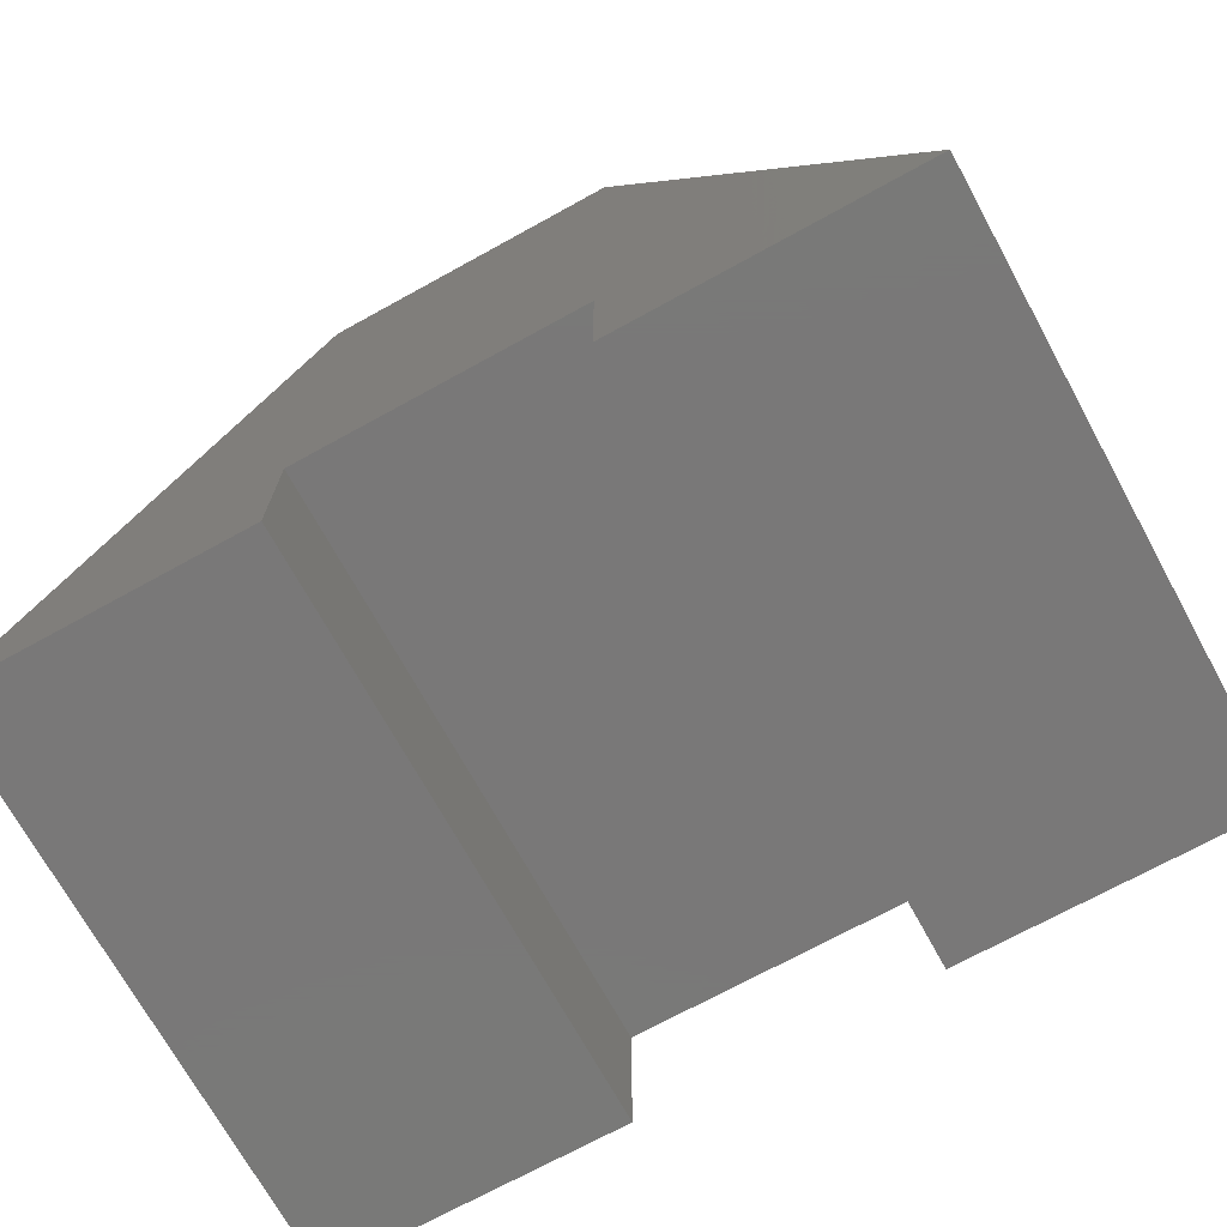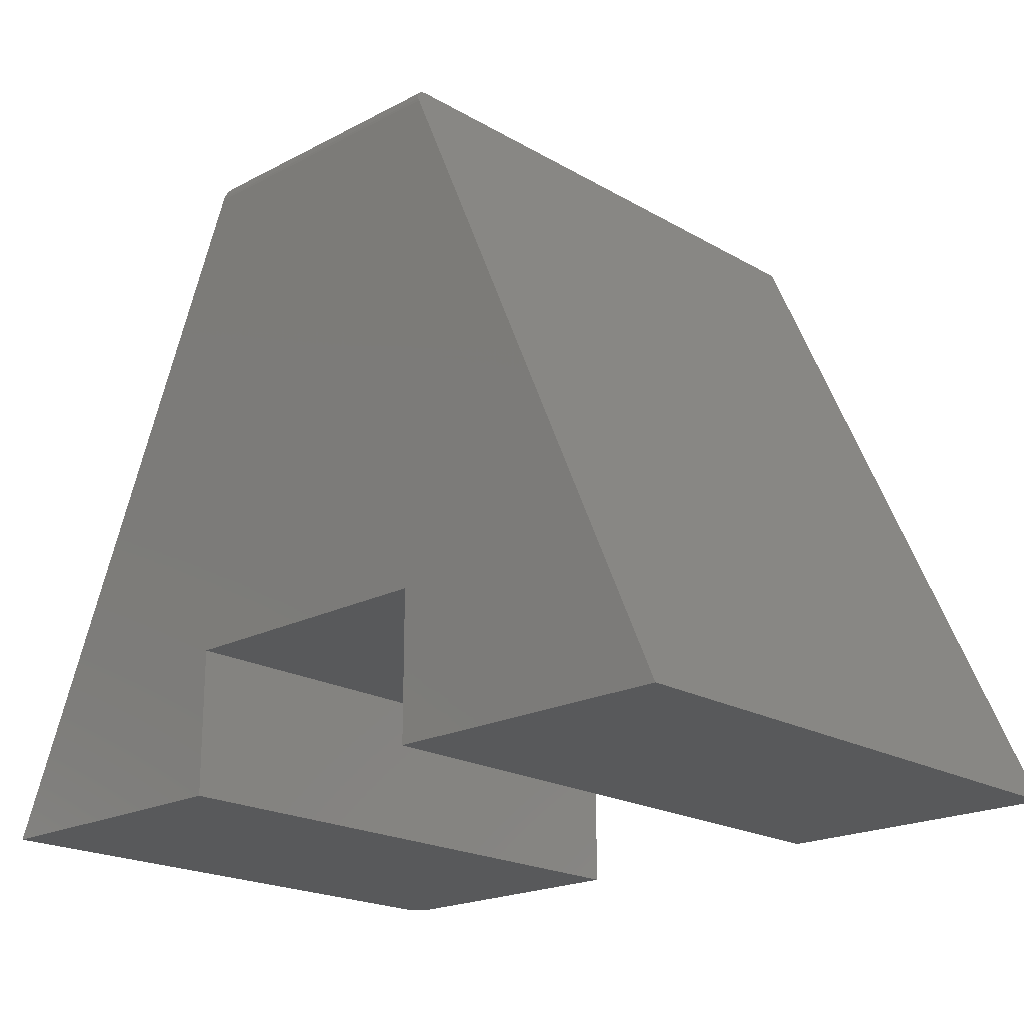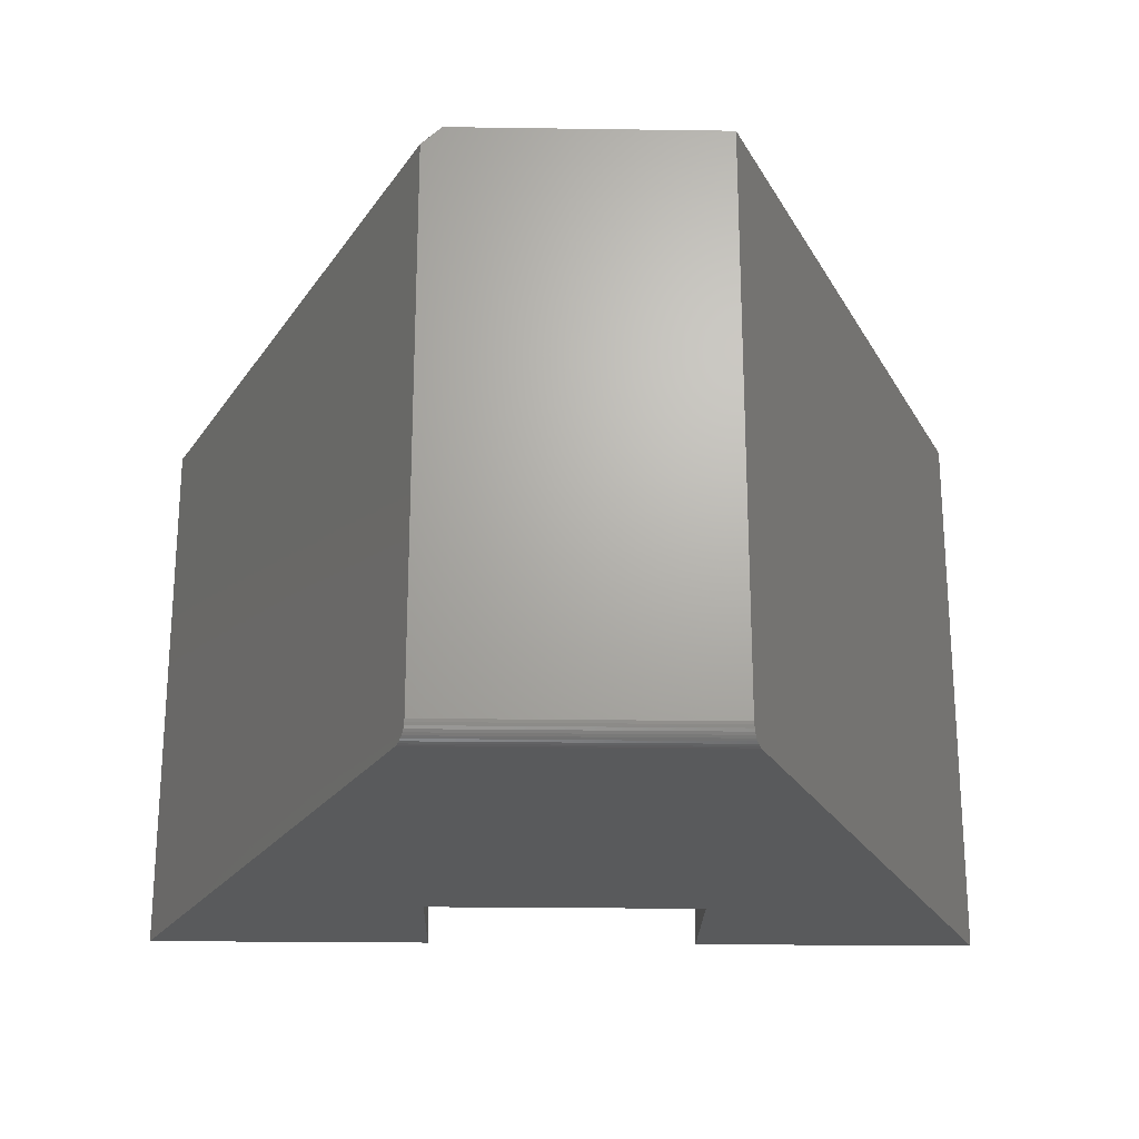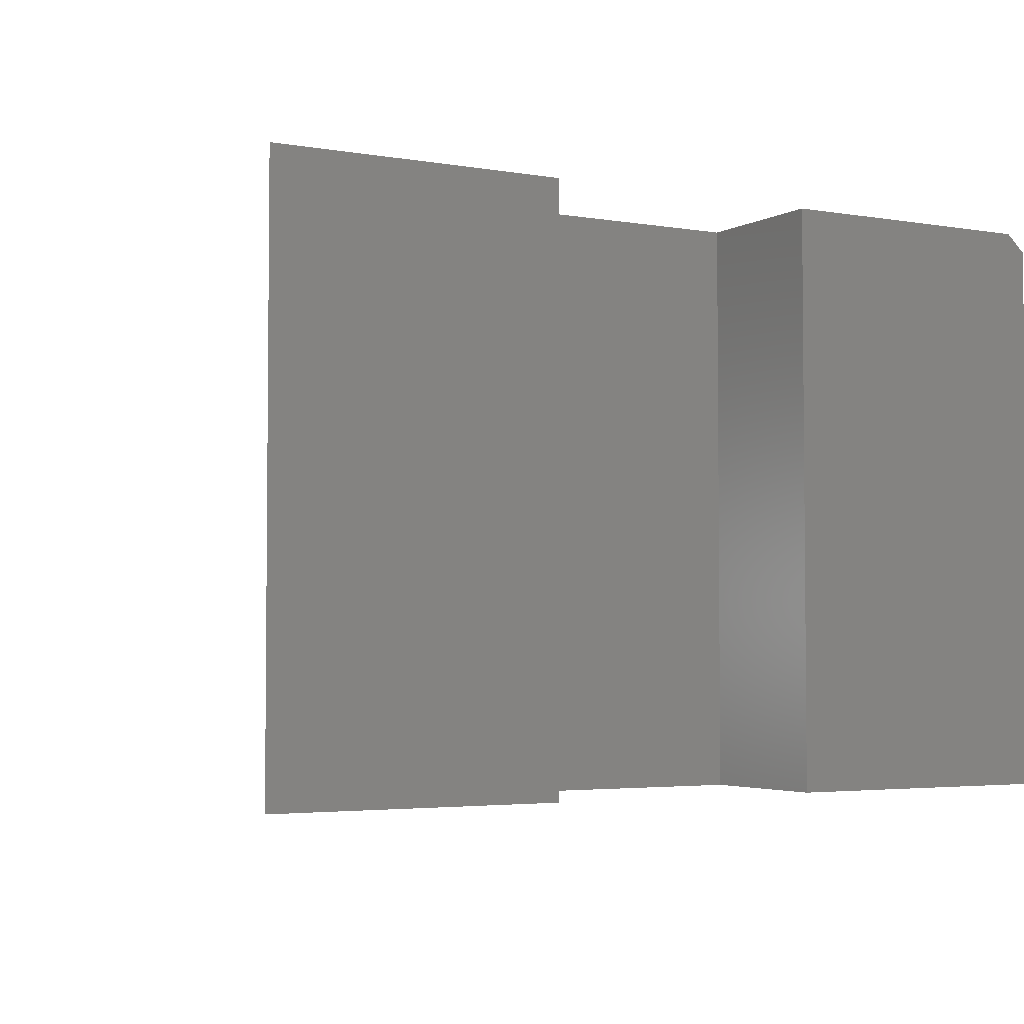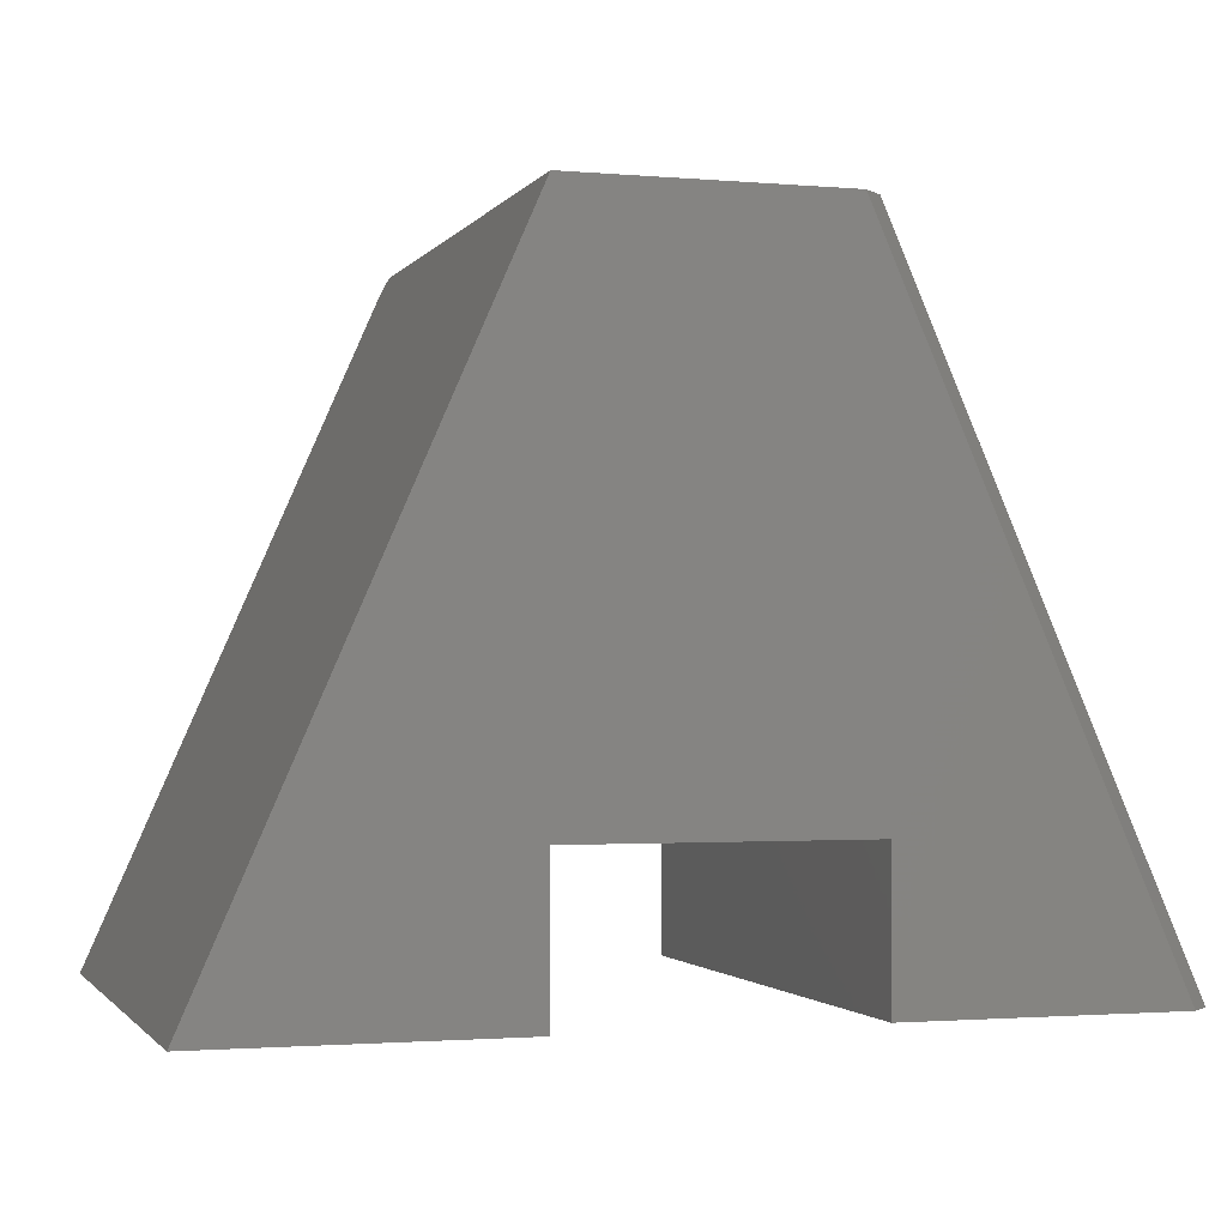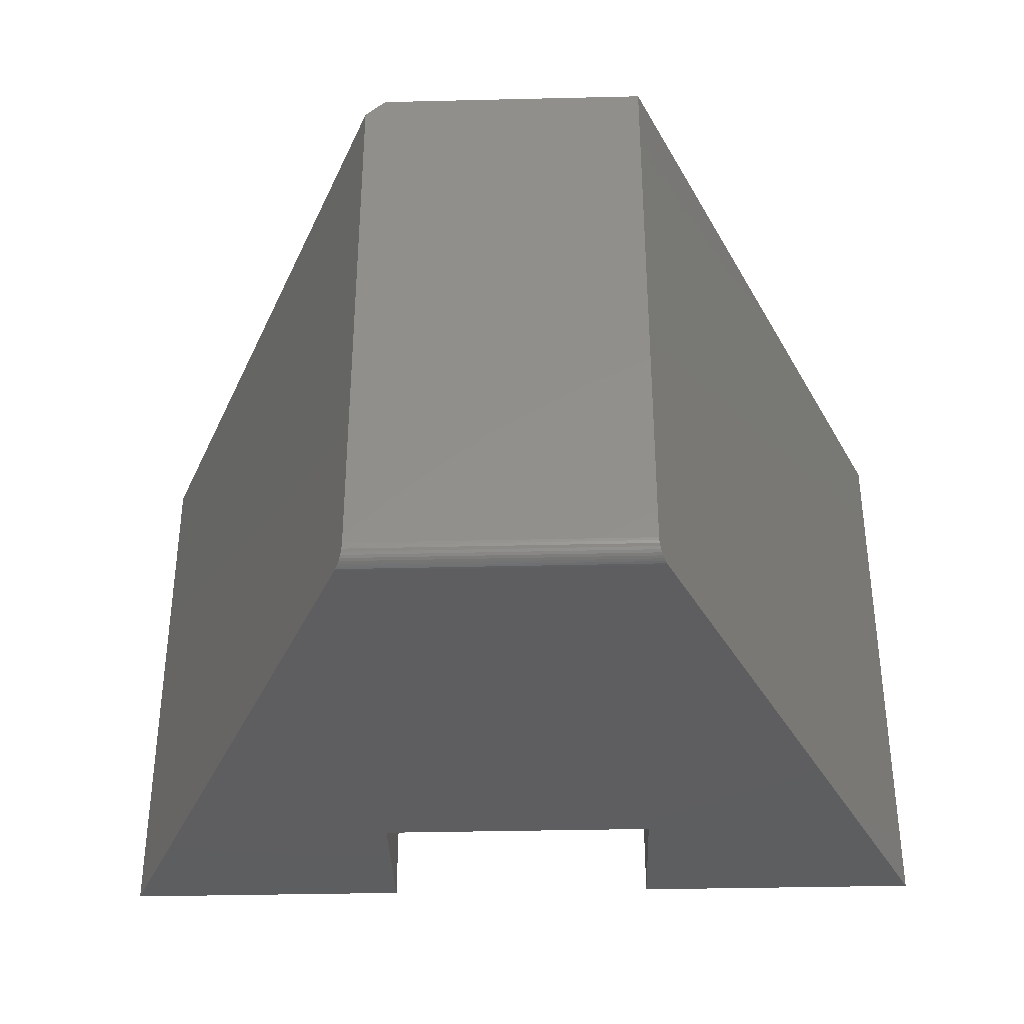
<metadata>
{"format":"stl","ext":"stl","renderer":"f3d","projection":"perspective","resolution":1024,"background":"white","views":[{"elev":-71.4,"azim":28.8,"up":"+Z"},{"elev":-20.3,"azim":43.6,"up":"+Z"},{"elev":-22.7,"azim":-1.4,"up":"+Y"},{"elev":-3.6,"azim":150.1,"up":"+Y"},{"elev":-1.7,"azim":162.6,"up":"+Z"},{"elev":-35.8,"azim":1.8,"up":"+Y"}]}
</metadata>
<code>
# stl→obj: 38 verts, 72 faces
v 0.2525 -0.4868 0.5761
v 0.2519 -0.4915 0.5746
v 0.2523 -0.4892 0.5755
v 0.2526 -0.4844 0.5763
v 0.2526 -0.01562 0.5763
v 0.2489 -0.4983 0.5678
v 0.2498 -0.497 0.5699
v 0.2506 -0.4954 0.5717
v 0.2513 -0.4936 0.5733
v 0 -0.01562 0
v 0 -0.5 0
v 0.2458 -0.5 0.5607
v 0.2468 -0.4998 0.5631
v 0.2479 -0.4992 0.5655
v 0.4974 -0.4844 0.5763
v 0.4974 0 0.5763
v 0.2697 0 0.5763
v 0.4974 0 0.1263
v 0.2526 0 0.1263
v 0.75 0 -4.592e-17
v 0.4974 0 -3.046e-17
v 0.2526 0 -1.547e-17
v 0.01706 0 -1.045e-18
v 0.2526 -0.5 -1.547e-17
v 0.4974 -0.5 0.1263
v 0.75 -0.5 -4.592e-17
v 0.5042 -0.5 0.5607
v 0.4974 -0.5 -3.046e-17
v 0.2526 -0.5 0.1263
v 0.4981 -0.4915 0.5746
v 0.4987 -0.4936 0.5733
v 0.4994 -0.4954 0.5717
v 0.5002 -0.497 0.5699
v 0.5011 -0.4983 0.5678
v 0.5021 -0.4992 0.5655
v 0.5032 -0.4998 0.5631
v 0.4975 -0.4868 0.5761
v 0.4977 -0.4892 0.5755
f 1 2 3
f 4 5 6
f 4 6 7
f 4 7 8
f 4 8 9
f 4 9 2
f 4 2 1
f 10 11 12
f 10 12 13
f 10 13 14
f 10 14 6
f 10 6 5
f 4 15 5
f 5 15 16
f 5 16 17
f 18 19 16
f 18 16 20
f 18 20 21
f 22 23 19
f 19 23 17
f 19 17 16
f 22 24 23
f 23 24 11
f 23 11 10
f 5 17 10
f 10 17 23
f 25 26 27
f 25 28 26
f 29 11 24
f 12 11 29
f 12 29 25
f 12 25 27
f 27 26 20
f 16 30 31
f 16 31 32
f 16 32 33
f 16 33 34
f 16 34 35
f 16 35 36
f 16 36 27
f 16 27 20
f 30 16 15
f 30 15 37
f 30 37 38
f 12 36 13
f 12 27 36
f 35 13 36
f 15 4 37
f 37 4 1
f 37 1 38
f 38 1 3
f 38 3 30
f 30 3 2
f 30 2 31
f 31 2 9
f 31 9 32
f 32 9 8
f 32 8 33
f 33 8 7
f 33 7 34
f 34 7 6
f 34 6 35
f 35 6 14
f 35 14 13
f 28 21 26
f 26 21 20
f 18 21 25
f 25 21 28
f 19 18 29
f 29 18 25
f 22 19 24
f 24 19 29

</code>
